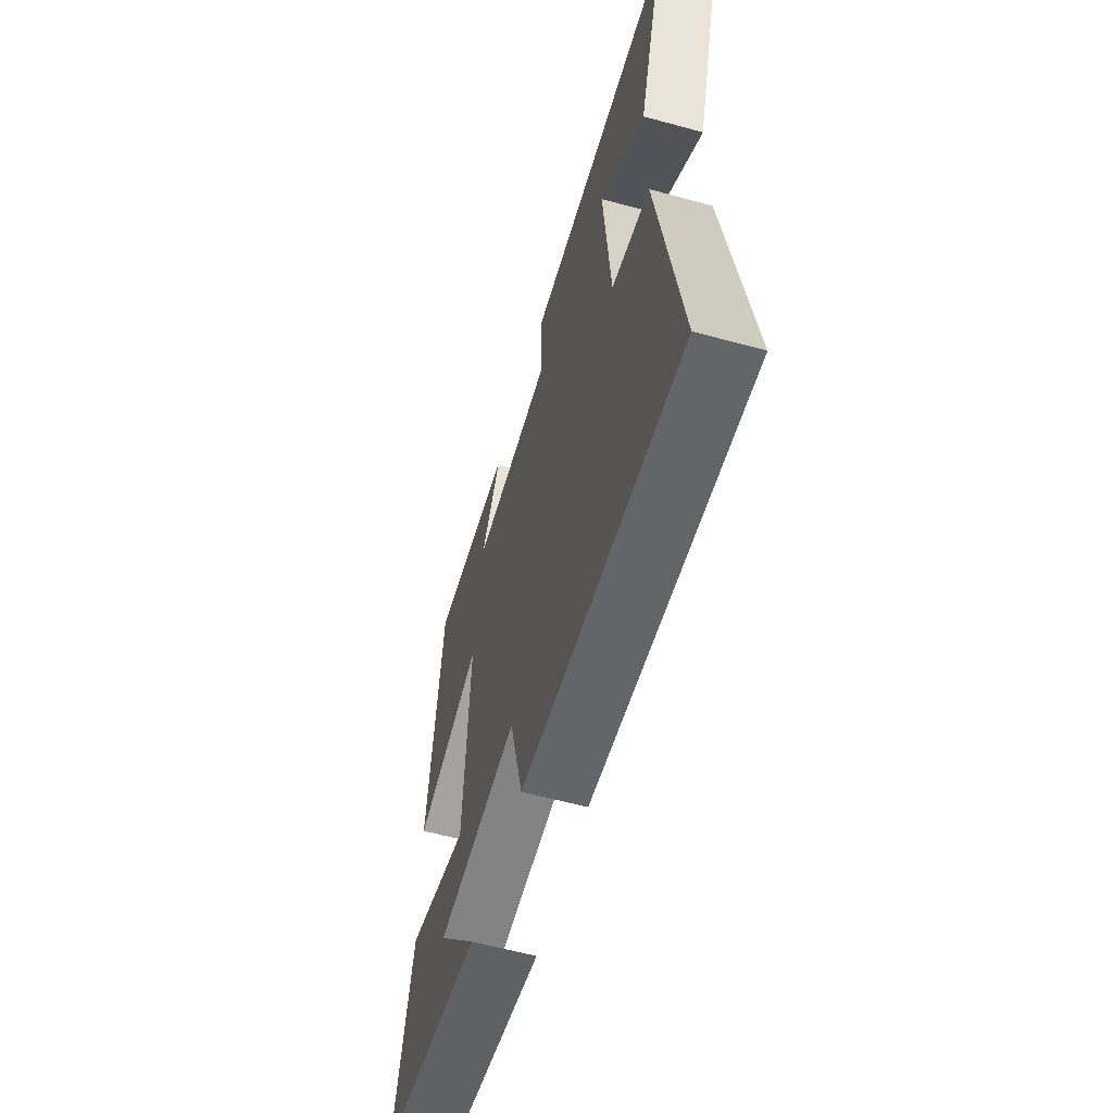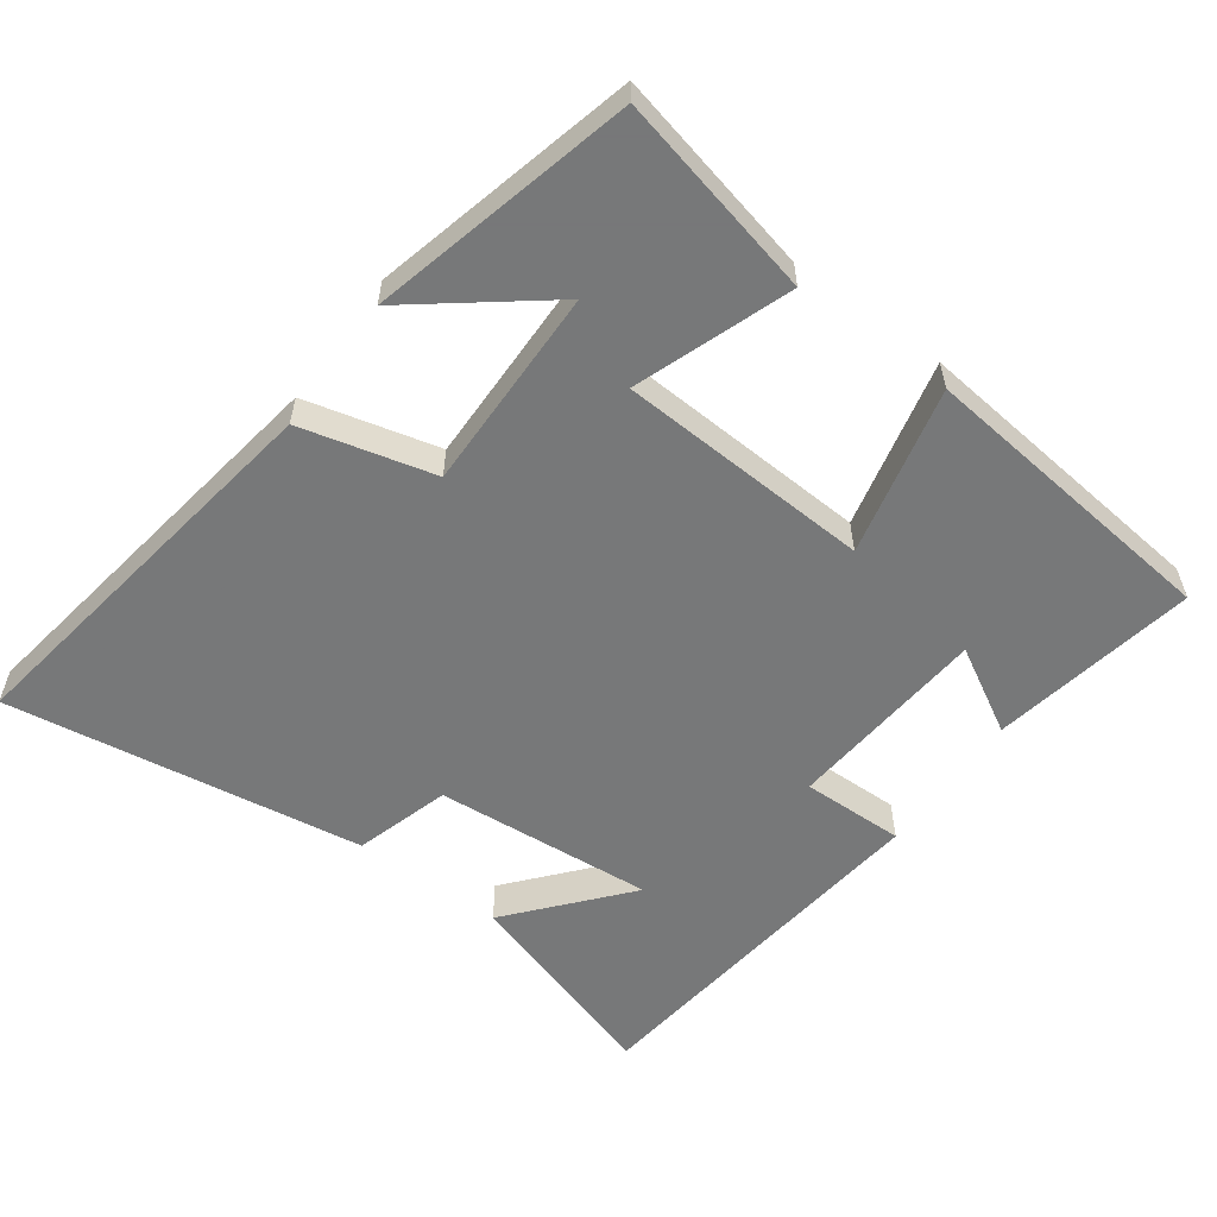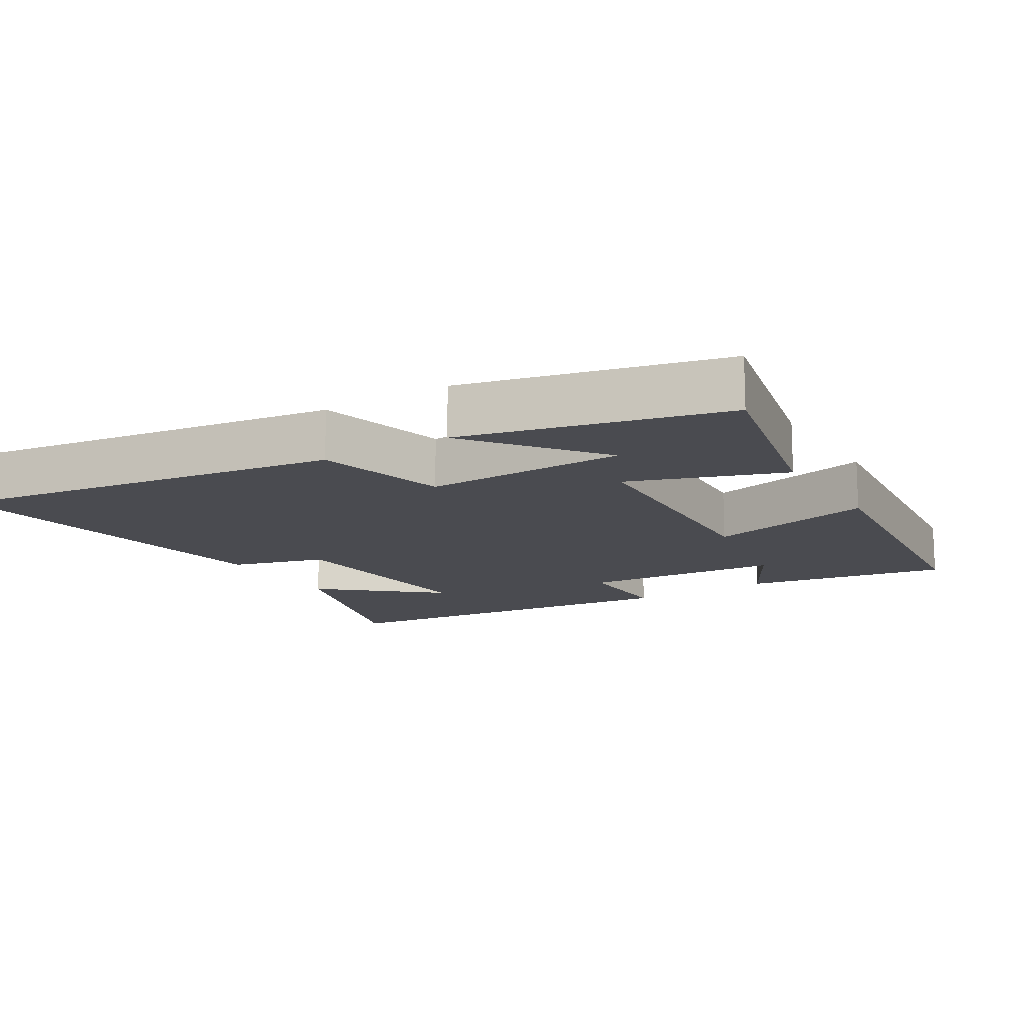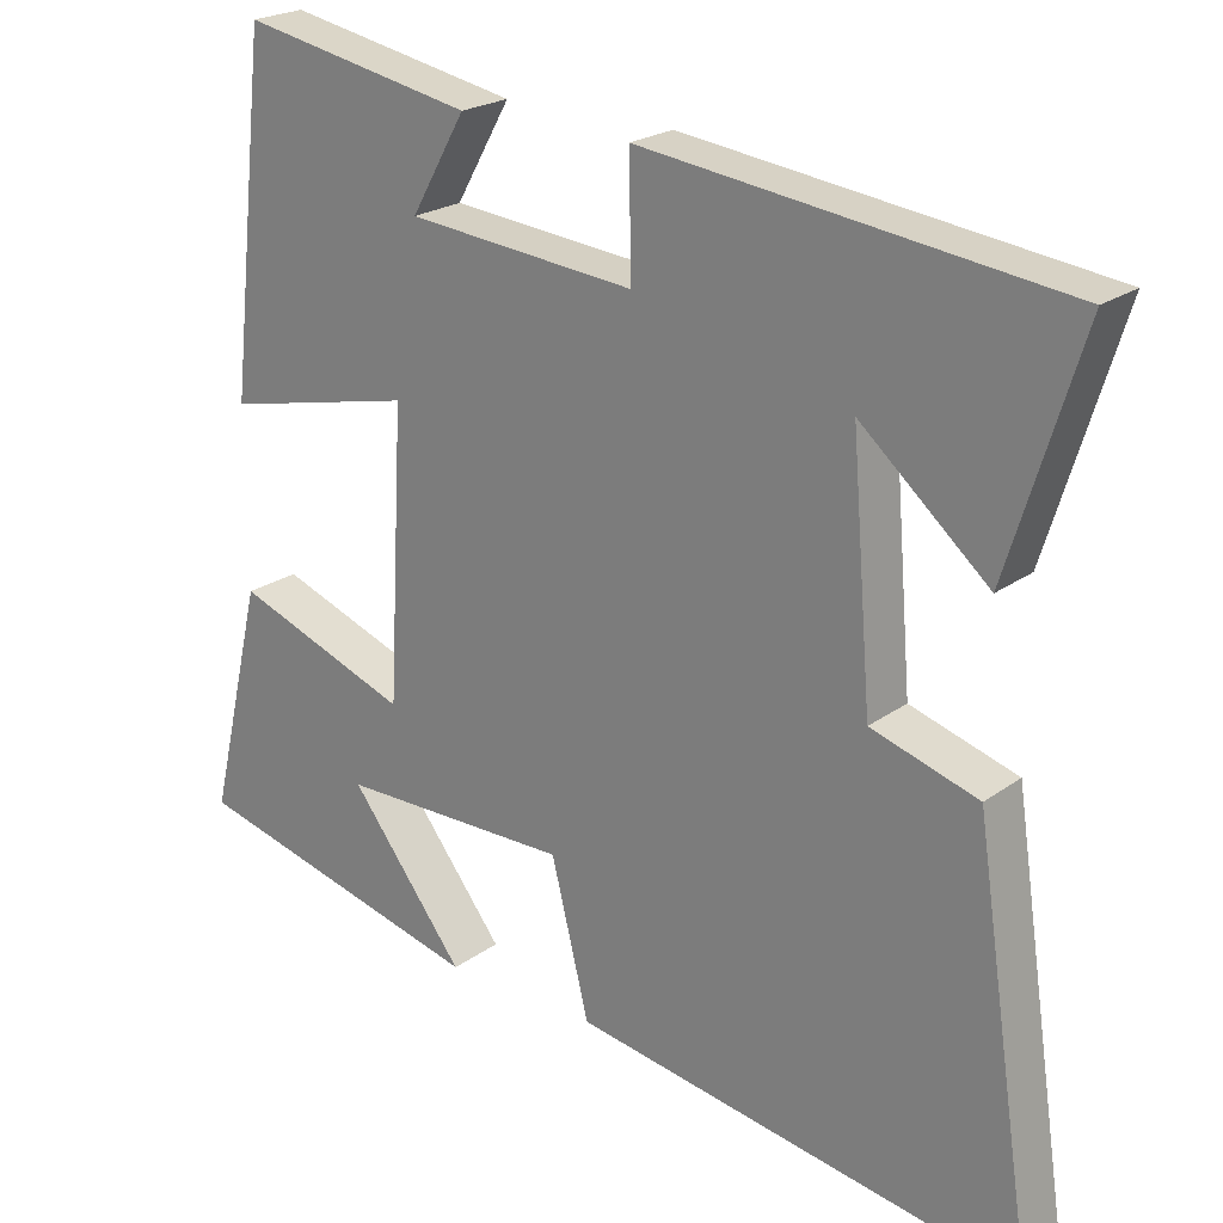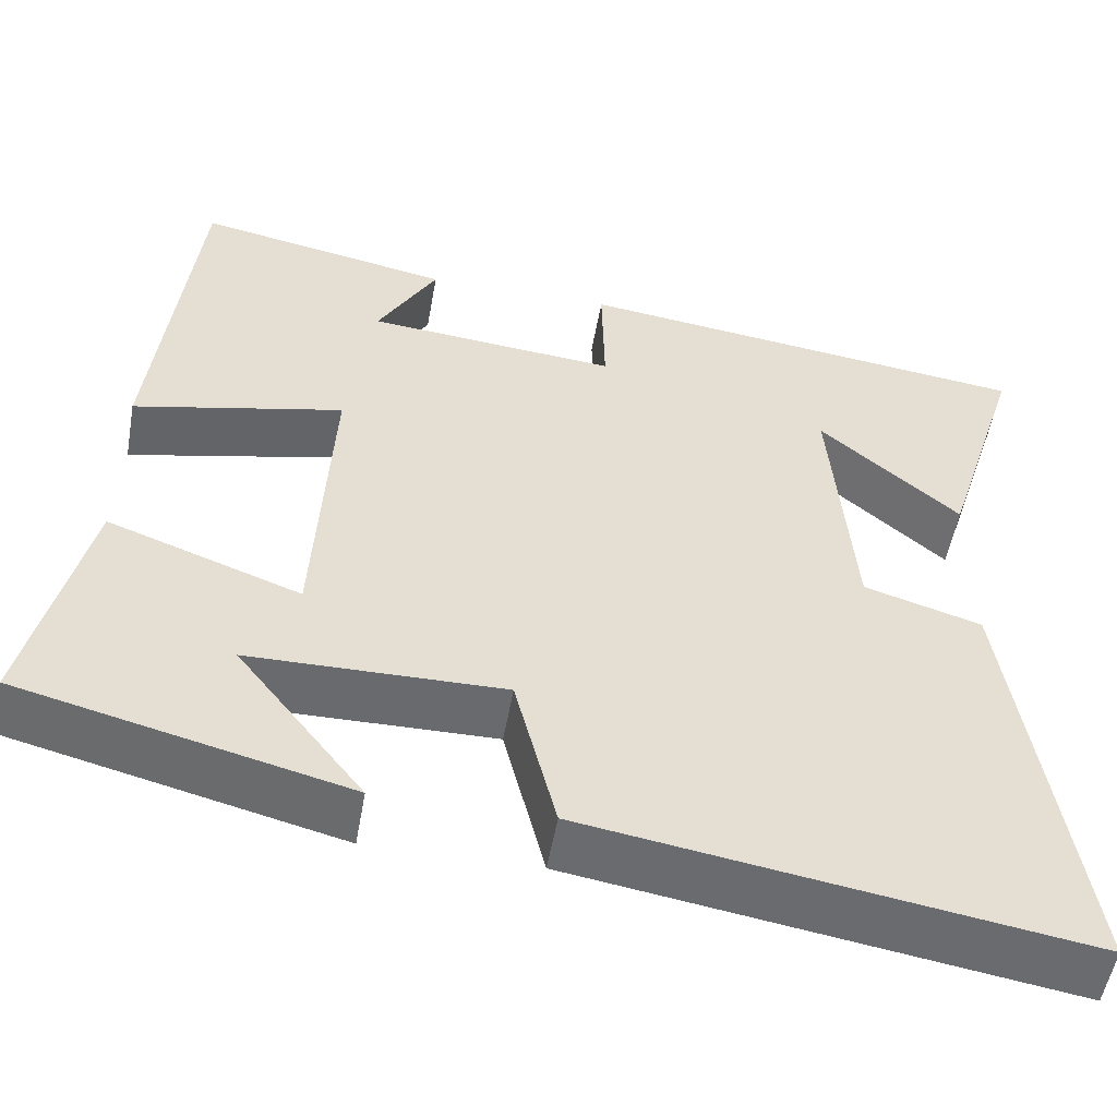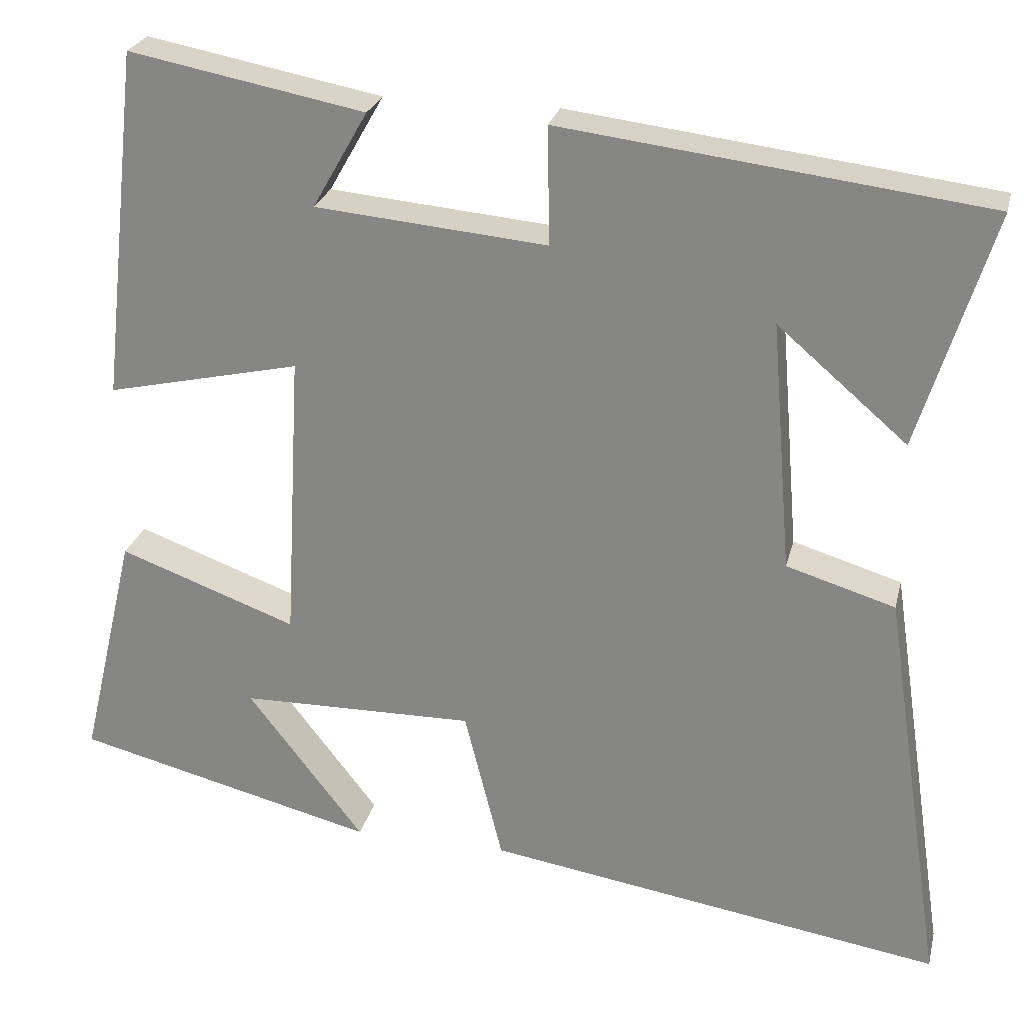
<metadata>
{"format":"obj","ext":"obj","renderer":"f3d","projection":"perspective","resolution":1024,"background":"white","views":[{"elev":-60.3,"azim":74.4,"up":"+Z"},{"elev":-57.3,"azim":-125.9,"up":"+Y"},{"elev":-14.5,"azim":-148.1,"up":"+Y"},{"elev":22.3,"azim":39.2,"up":"+Z"},{"elev":-53.1,"azim":-10.0,"up":"+Z"},{"elev":25.3,"azim":13.2,"up":"+Z"}]}
</metadata>
<code>
v -0.569 0.07 -0.406
v -0.5 0.07 -0.113
v -0.277 0.07 -0.194
v -0.257 0.07 0.17
v -0.5 0.07 0.115
v -0.451 0.07 0.556
v -0.156 0.07 0.5
v -0.225 0.07 0.379
v 0.065 0.07 0.353
v 0.062 0.07 0.5
v 0.592 0.07 0.435
v 0.5 0.07 0.139
v 0.338 0.07 0.278
v 0.364 0.07 -0.036
v 0.5 0.07 -0.077
v 0.577 0.07 -0.59
v 0.005 0.07 -0.5
v -0.043 0.07 -0.308
v -0.337 0.07 -0.312
v -0.191 0.07 -0.5
v -0.569 0 -0.406
v -0.5 0 -0.113
v -0.277 0 -0.194
v -0.257 0 0.17
v -0.5 0 0.115
v -0.451 0 0.556
v -0.156 0 0.5
v -0.225 0 0.379
v 0.065 0 0.353
v 0.062 0 0.5
v 0.592 0 0.435
v 0.5 0 0.139
v 0.338 0 0.278
v 0.364 0 -0.036
v 0.5 0 -0.077
v 0.577 0 -0.59
v 0.005 0 -0.5
v -0.043 0 -0.308
v -0.337 0 -0.312
v -0.191 0 -0.5
f 19 20 1 2
f 18 19 2 3
f 16 17 18
f 15 16 18
f 14 15 18
f 18 3 4
f 14 18 4
f 13 14 4
f 11 12 13
f 9 10 11 13
f 8 9 13 4
f 5 6 7 8
f 4 5 8
f 22 21 40 39
f 23 22 39 38
f 38 37 36
f 38 36 35
f 38 35 34
f 24 23 38
f 24 38 34
f 24 34 33
f 33 32 31
f 33 31 30 29
f 24 33 29 28
f 28 27 26 25
f 28 25 24
f 1 21 22 2
f 2 22 23 3
f 3 23 24 4
f 4 24 25 5
f 5 25 26 6
f 6 26 27 7
f 7 27 28 8
f 8 28 29 9
f 9 29 30 10
f 10 30 31 11
f 11 31 32 12
f 12 32 33 13
f 13 33 34 14
f 14 34 35 15
f 15 35 36 16
f 16 36 37 17
f 17 37 38 18
f 18 38 39 19
f 19 39 40 20
f 20 40 21 1

</code>
